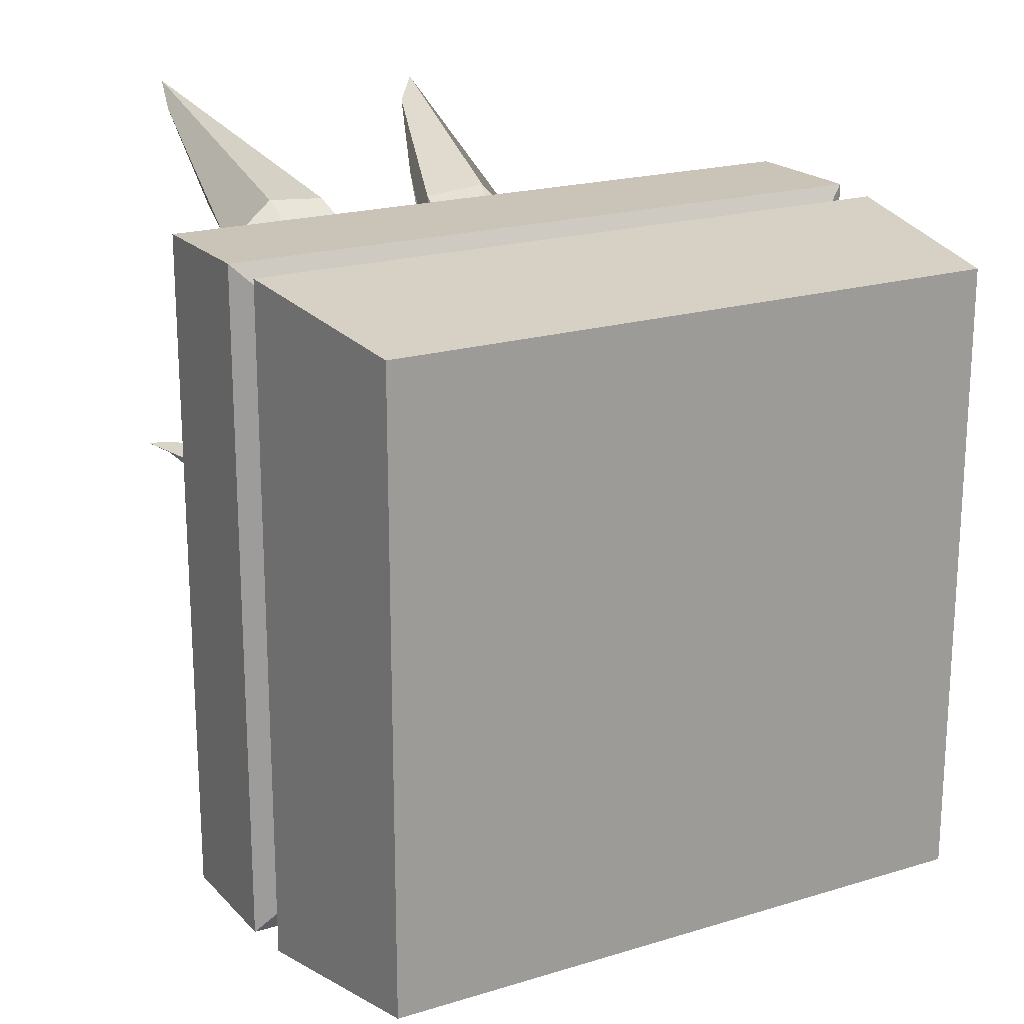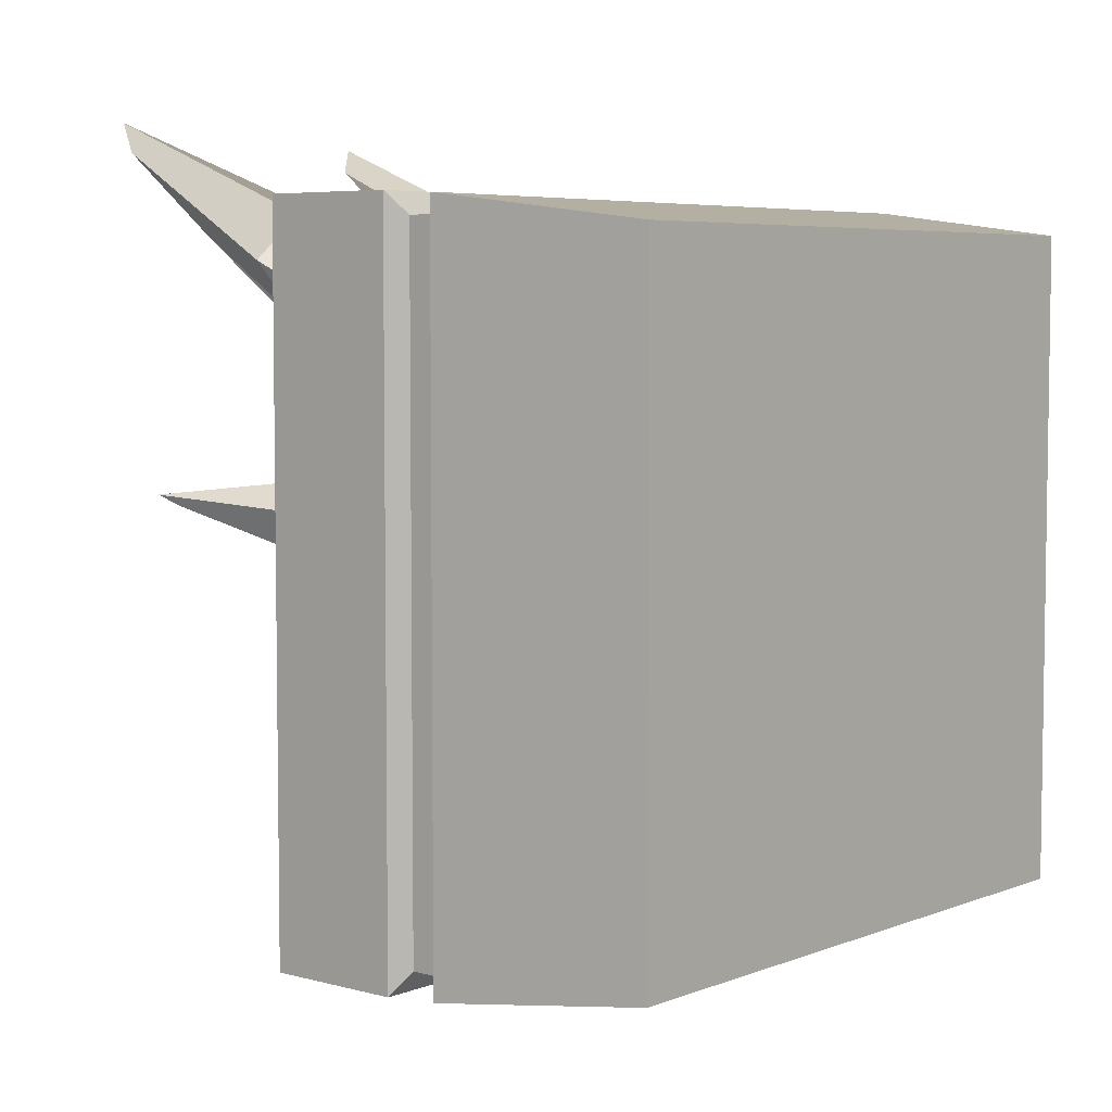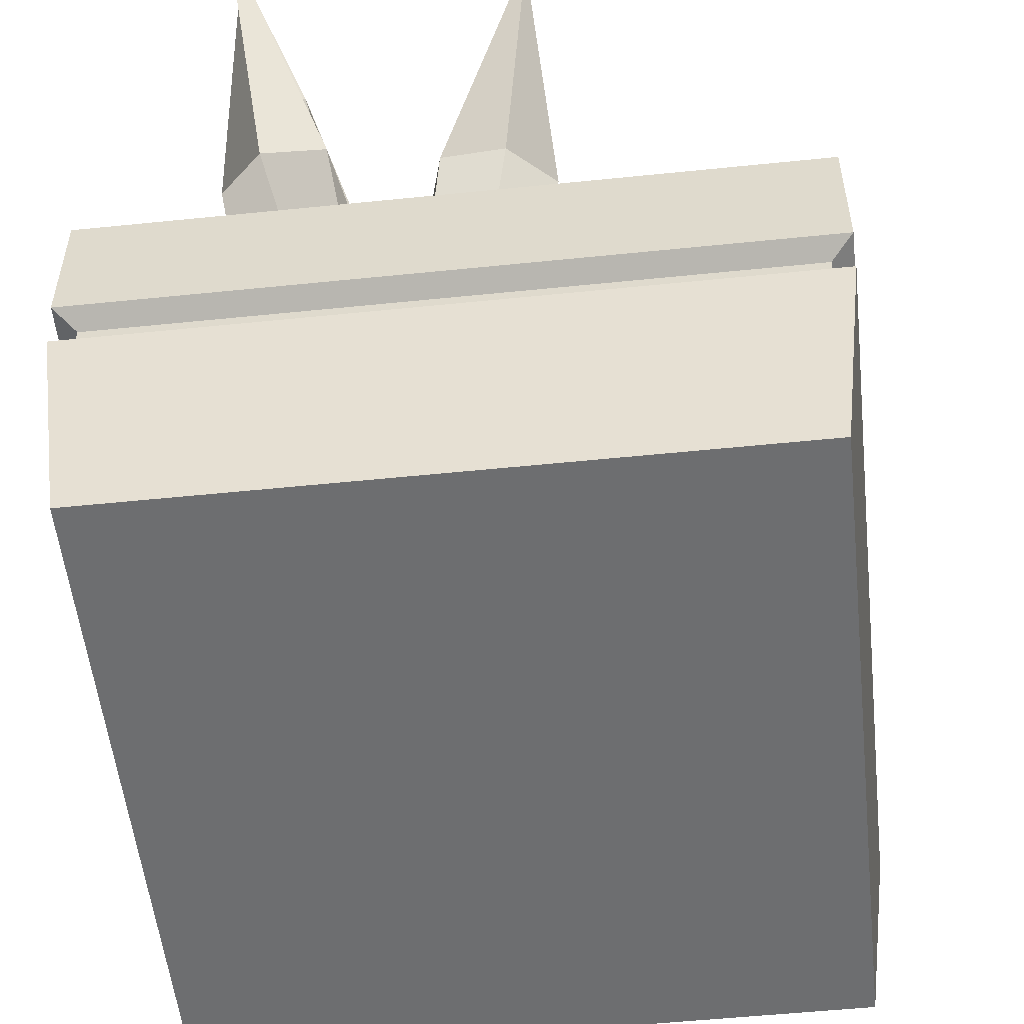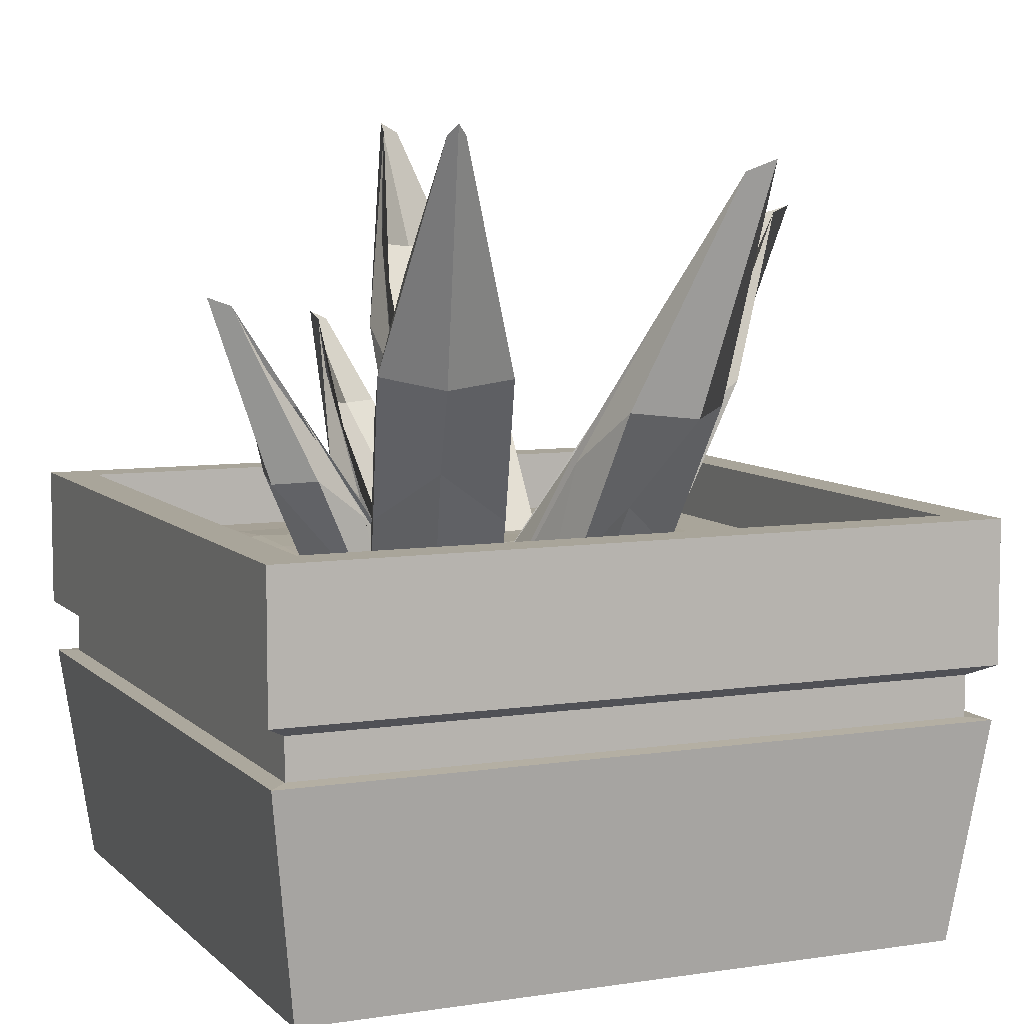
<metadata>
{"format":"obj","ext":"obj","renderer":"f3d","projection":"perspective","resolution":1024,"background":"white","views":[{"elev":19.9,"azim":-29.5,"up":"+Z"},{"elev":5.4,"azim":-50.0,"up":"+Z"},{"elev":-54.2,"azim":6.2,"up":"+Y"},{"elev":7.5,"azim":-23.7,"up":"+Y"}]}
</metadata>
<code>
o Cube.001
v -0.01834 -0.4942 -0.3709
v -0.01834 0.03121 -0.5039
v -0.01834 -0.1648 -0.5099
v 0.08379 0.5304 -0.8161
v 0.217 -0.4942 -0.3709
v 0.217 0.03121 -0.5039
v 0.217 -0.1648 -0.5099
v 0.1149 0.5304 -0.8161
v -0.01834 -0.318 -0.4021
v -0.02067 -0.3905 -0.2186
v 0.02331 0.2871 -0.6723
v -0.01834 0.1097 -0.6423
v 0.09945 -0.07858 -0.5236
v 0.09945 0.552 -0.8742
v 0.217 0.1097 -0.6423
v 0.217 -0.318 -0.4021
v 0.1754 0.2871 -0.6723
v 0.2147 -0.3905 -0.2186
v 0.09945 -0.4942 -0.3709
v 0.09945 0.03121 -0.5039
v 0.09945 0.2785 -0.7057
v 0.09945 -0.318 -0.4021
v 0.09623 -0.3905 -0.2186
v 0.217 0.01198 -0.5074
v 0.09945 0.09538 -0.6984
v -0.01834 0.01198 -0.5074
f 26 11 4 12
f 25 14 8 15
f 24 17 6 18
f 23 20 2 10
f 22 16 5 19
f 21 11 2 20
f 17 21 20 6
f 8 14 21 17
f 14 4 11 21
f 9 22 19 1
f 3 13 22 9
f 13 7 16 22
f 19 23 10 1
f 5 18 23 19
f 18 6 20 23
f 16 24 18 5
f 7 15 24 16
f 15 8 17 24
f 13 25 15 7
f 3 12 25 13
f 12 4 14 25
f 9 26 12 3
f 1 10 26 9
f 10 2 11 26
o Cube.002
v -0.2333 -0.5934 0.1351
v -0.3332 -0.1843 0.1622
v -0.3377 -0.3369 0.1635
v -0.5887 0.2044 0.1492
v -0.2813 -0.5934 -0.04178
v -0.3813 -0.1843 -0.01462
v -0.3858 -0.3369 -0.01341
v -0.595 0.2044 0.1259
v -0.2567 -0.4562 0.1415
v -0.1183 -0.5127 0.1057
v -0.4682 0.01497 0.1653
v -0.4372 -0.1231 0.1905
v -0.372 -0.2698 0.07774
v -0.6355 0.2212 0.1493
v -0.4853 -0.1231 0.01363
v -0.3048 -0.4562 -0.03541
v -0.4993 0.01497 0.05105
v -0.1664 -0.5127 -0.07113
v -0.2573 -0.5934 0.04657
v -0.3573 -0.1843 0.07374
v -0.5089 0.008297 0.1149
v -0.2808 -0.4562 0.05295
v -0.1422 -0.5127 0.01789
v -0.3839 -0.1992 -0.01391
v -0.5034 -0.1343 0.1134
v -0.3359 -0.1992 0.163
f 52 37 30 38
f 51 40 34 41
f 50 43 32 44
f 49 46 28 36
f 48 42 31 45
f 47 37 28 46
f 43 47 46 32
f 34 40 47 43
f 40 30 37 47
f 35 48 45 27
f 29 39 48 35
f 39 33 42 48
f 45 49 36 27
f 31 44 49 45
f 44 32 46 49
f 42 50 44 31
f 33 41 50 42
f 41 34 43 50
f 39 51 41 33
f 29 38 51 39
f 38 30 40 51
f 35 52 38 29
f 27 36 52 35
f 36 28 37 52
o Cube.003
v 0.1059 -0.4919 -0.02567
v 0.2113 -0.0661 -0.003197
v 0.216 -0.225 -0.002192
v 0.4415 0.3384 0.1305
v 0.06609 -0.4919 0.1609
v 0.1715 -0.0661 0.1834
v 0.1763 -0.225 0.1844
v 0.4363 0.3384 0.1552
v 0.1306 -0.3491 -0.0204
v -0.01449 -0.4079 -0.05325
v 0.3377 0.1413 0.05826
v 0.321 -0.002463 0.02018
v 0.207 -0.1551 0.09348
v 0.4849 0.3559 0.1527
v 0.2812 -0.002463 0.2068
v 0.09084 -0.3491 0.1662
v 0.312 0.1413 0.1788
v -0.05425 -0.4079 0.1333
v 0.08596 -0.4919 0.06769
v 0.1914 -0.0661 0.09017
v 0.3514 0.1343 0.1243
v 0.1107 -0.3491 0.07297
v -0.03424 -0.4079 0.03941
v 0.1743 -0.08168 0.184
v 0.3455 -0.0141 0.123
v 0.2141 -0.08168 -0.002605
f 78 63 56 64
f 77 66 60 67
f 76 69 58 70
f 75 72 54 62
f 74 68 57 71
f 73 63 54 72
f 69 73 72 58
f 60 66 73 69
f 66 56 63 73
f 61 74 71 53
f 55 65 74 61
f 65 59 68 74
f 71 75 62 53
f 57 70 75 71
f 70 58 72 75
f 68 76 70 57
f 59 67 76 68
f 67 60 69 76
f 65 77 67 59
f 55 64 77 65
f 64 56 66 77
f 61 78 64 55
f 53 62 78 61
f 62 54 63 78
o Cube.004
v 0.1031 -0.5729 0.343
v 0.1465 -0.0474 0.4687
v 0.1485 -0.2434 0.4744
v 0.1518 0.4518 0.7972
v -0.1194 -0.5729 0.4198
v -0.07596 -0.0474 0.5455
v -0.07402 -0.2434 0.5512
v 0.1224 0.4518 0.8073
v 0.1133 -0.3967 0.3725
v 0.05565 -0.4691 0.1982
v 0.1621 0.2085 0.6415
v 0.1917 0.03112 0.5996
v 0.0416 -0.1572 0.5257
v 0.156 0.4734 0.8572
v -0.03082 0.03112 0.6764
v -0.1092 -0.3967 0.4493
v 0.01833 0.2085 0.6911
v -0.1669 -0.4691 0.275
v -0.008203 -0.5729 0.3814
v 0.0352 -0.0474 0.5072
v 0.101 0.1999 0.6979
v 0.001984 -0.3967 0.4109
v -0.05486 -0.4691 0.2364
v -0.07482 -0.06663 0.5488
v 0.09863 0.01676 0.691
v 0.1477 -0.06663 0.4721
f 104 89 82 90
f 103 92 86 93
f 102 95 84 96
f 101 98 80 88
f 100 94 83 97
f 99 89 80 98
f 95 99 98 84
f 86 92 99 95
f 92 82 89 99
f 87 100 97 79
f 81 91 100 87
f 91 85 94 100
f 97 101 88 79
f 83 96 101 97
f 96 84 98 101
f 94 102 96 83
f 85 93 102 94
f 93 86 95 102
f 91 103 93 85
f 81 90 103 91
f 90 82 92 103
f 87 104 90 81
f 79 88 104 87
f 88 80 89 104
o Cube.005
v -0.2123 -0.537 -0.02335
v -0.2428 -0.1864 -0.1067
v -0.2442 -0.3172 -0.1104
v -0.2505 0.1466 -0.3257
v -0.06479 -0.537 -0.07738
v -0.09534 -0.1864 -0.1607
v -0.0967 -0.3172 -0.1645
v -0.231 0.1466 -0.3329
v -0.2194 -0.4194 -0.04291
v -0.1787 -0.4678 0.07262
v -0.2554 -0.01568 -0.2217
v -0.2746 -0.134 -0.1934
v -0.1735 -0.2597 -0.146
v -0.254 0.161 -0.3657
v -0.1271 -0.134 -0.2474
v -0.07196 -0.4194 -0.09695
v -0.1601 -0.01568 -0.2566
v -0.03128 -0.4678 0.01858
v -0.1385 -0.537 -0.05039
v -0.169 -0.1864 -0.1337
v -0.2153 -0.0214 -0.2602
v -0.1456 -0.4194 -0.06995
v -0.1055 -0.4678 0.04578
v -0.09614 -0.1992 -0.1629
v -0.2137 -0.1436 -0.2556
v -0.2436 -0.1992 -0.1089
f 130 115 108 116
f 129 118 112 119
f 128 121 110 122
f 127 124 106 114
f 126 120 109 123
f 125 115 106 124
f 121 125 124 110
f 112 118 125 121
f 118 108 115 125
f 113 126 123 105
f 107 117 126 113
f 117 111 120 126
f 123 127 114 105
f 109 122 127 123
f 122 110 124 127
f 120 128 122 109
f 111 119 128 120
f 119 112 121 128
f 117 129 119 111
f 107 116 129 117
f 116 108 118 129
f 113 130 116 107
f 105 114 130 113
f 114 106 115 130
o Cube.006
v -0.1642 -0.4877 0.3902
v -0.2086 0.02892 0.5481
v -0.2106 -0.1671 0.5415
v -0.4091 0.5109 0.839
v -0.3861 -0.4828 0.3117
v -0.4305 0.03384 0.4697
v -0.4325 -0.1621 0.4631
v -0.4385 0.5115 0.8286
v -0.1746 -0.3137 0.4305
v -0.1111 -0.3752 0.2541
v -0.3041 0.2753 0.7086
v -0.2548 0.09914 0.6832
v -0.3262 -0.07935 0.5205
v -0.4433 0.5293 0.8898
v -0.4767 0.1041 0.6048
v -0.3965 -0.3087 0.3521
v -0.4474 0.2784 0.6579
v -0.333 -0.3703 0.1757
v -0.2752 -0.4852 0.3509
v -0.3196 0.03138 0.5089
v -0.387 0.2663 0.7142
v -0.2856 -0.3112 0.3913
v -0.2213 -0.3728 0.2151
v -0.4317 0.01443 0.4718
v -0.3846 0.08397 0.6958
v -0.2098 0.009524 0.5502
f 156 141 134 142
f 155 144 138 145
f 154 147 136 148
f 153 150 132 140
f 152 146 135 149
f 151 141 132 150
f 147 151 150 136
f 138 144 151 147
f 144 134 141 151
f 139 152 149 131
f 133 143 152 139
f 143 137 146 152
f 149 153 140 131
f 135 148 153 149
f 148 136 150 153
f 146 154 148 135
f 137 145 154 146
f 145 138 147 154
f 143 155 145 137
f 133 142 155 143
f 142 134 144 155
f 139 156 142 133
f 131 140 156 139
f 140 132 141 156
o Cube.007
v 0.2802 -0.4967 -0.1967
v 0.4251 -0.05394 -0.2432
v 0.418 -0.223 -0.2349
v 0.7369 0.3573 -0.231
v 0.3191 -0.4885 0.002699
v 0.4641 -0.04575 -0.0438
v 0.457 -0.2148 -0.03548
v 0.742 0.3583 -0.2047
v 0.3175 -0.3473 -0.2101
v 0.1574 -0.3969 -0.1788
v 0.5902 0.1559 -0.2474
v 0.547 0.003964 -0.2694
v 0.4544 -0.1457 -0.1414
v 0.7899 0.3723 -0.2282
v 0.586 0.01215 -0.06999
v 0.3564 -0.3391 -0.01072
v 0.6154 0.1612 -0.1185
v 0.1964 -0.3888 0.02055
v 0.2997 -0.4926 -0.09691
v 0.4446 -0.04984 -0.1434
v 0.6306 0.1488 -0.1879
v 0.337 -0.3432 -0.1103
v 0.1767 -0.3929 -0.07981
v 0.4659 -0.06254 -0.04346
v 0.613 -0.008199 -0.178
v 0.4269 -0.07072 -0.2428
f 182 167 160 168
f 181 170 164 171
f 180 173 162 174
f 179 176 158 166
f 178 172 161 175
f 177 167 158 176
f 173 177 176 162
f 164 170 177 173
f 170 160 167 177
f 165 178 175 157
f 159 169 178 165
f 169 163 172 178
f 175 179 166 157
f 161 174 179 175
f 174 162 176 179
f 172 180 174 161
f 163 171 180 172
f 171 164 173 180
f 169 181 171 163
f 159 168 181 169
f 168 160 170 181
f 165 182 168 159
f 157 166 182 165
f 166 158 167 182
o Cube.008
v -0.7172 -0.4666 0.7172
v -0.7172 -0.1898 0.7172
v -0.7172 -0.4666 -0.7172
v -0.7172 -0.1898 -0.7172
v 0.7172 -0.4666 0.7172
v 0.7172 -0.1898 0.7172
v 0.7172 -0.4666 -0.7172
v 0.7172 -0.1898 -0.7172
v -0.6745 -0.4893 -0.6745
v -0.6745 -0.4893 0.6745
v 0.6745 -0.4893 -0.6745
v 0.6745 -0.4893 0.6745
v -0.6745 -0.5694 -0.6745
v -0.6745 -0.5694 0.6745
v 0.6745 -0.5694 -0.6745
v 0.6745 -0.5694 0.6745
v -0.7111 -0.5719 -0.7111
v -0.7111 -0.5719 0.7111
v 0.7111 -0.5719 -0.7111
v 0.7111 -0.5719 0.7111
v -0.6556 -1.006 -0.6556
v -0.6556 -1.006 0.6556
v 0.6556 -1.006 -0.6556
v 0.6556 -1.006 0.6556
v -0.6368 -0.1898 0.6368
v -0.6368 -0.1898 -0.6368
v 0.6368 -0.1898 -0.6368
v 0.6368 -0.1898 0.6368
v -0.6368 -0.3999 0.6368
v -0.6368 -0.3999 -0.6368
v 0.6368 -0.3999 -0.6368
v 0.6368 -0.3999 0.6368
f 183 184 186 185
f 185 186 190 189
f 189 190 188 187
f 187 188 184 183
f 185 189 193 191
f 188 190 209 210
f 194 192 196 198
f 183 185 191 192
f 189 187 194 193
f 187 183 192 194
f 197 198 202 201
f 191 193 197 195
f 193 194 198 197
f 192 191 195 196
f 201 202 206 205
f 196 195 199 200
f 198 196 200 202
f 195 197 201 199
f 203 205 206 204
f 200 199 203 204
f 202 200 204 206
f 199 201 205 203
f 210 209 213 214
f 186 184 207 208
f 184 188 210 207
f 190 186 208 209
f 213 212 211 214
f 208 207 211 212
f 207 210 214 211
f 209 208 212 213
o Plane
v -0.6599 -0.3128 0.6599
v 0.6599 -0.3128 0.6599
v -0.6599 -0.3128 -0.6599
v 0.6599 -0.3128 -0.6599
v -0.6599 -0.3128 -0.5133
v -0.6599 -0.3128 -0.3666
v -0.6599 -0.3128 -0.22
v -0.6599 -0.3128 -0.07332
v -0.6599 -0.3128 0.07332
v -0.6599 -0.3128 0.22
v -0.6599 -0.3128 0.3666
v -0.6599 -0.3128 0.5133
v -0.5133 -0.3128 0.6599
v -0.3666 -0.3128 0.6599
v -0.22 -0.3128 0.6599
v -0.07332 -0.3128 0.6599
v 0.07332 -0.3128 0.6599
v 0.22 -0.3128 0.6599
v 0.3666 -0.3128 0.6599
v 0.5133 -0.3128 0.6599
v 0.6599 -0.3128 0.5133
v 0.6599 -0.3128 0.3666
v 0.6599 -0.3128 0.22
v 0.6599 -0.3128 0.07332
v 0.6599 -0.3128 -0.07332
v 0.6599 -0.3128 -0.22
v 0.6599 -0.3128 -0.3666
v 0.6599 -0.3128 -0.5133
v 0.5133 -0.3128 -0.6599
v 0.3666 -0.3128 -0.6599
v 0.22 -0.3128 -0.6599
v 0.07332 -0.3128 -0.6599
v -0.07332 -0.3128 -0.6599
v -0.22 -0.3128 -0.6599
v -0.3666 -0.3128 -0.6599
v -0.5133 -0.3128 -0.6599
v -0.5133 -0.3128 0.5133
v -0.5136 -0.3128 0.3682
v -0.5176 -0.2985 0.2188
v -0.514 -0.3099 0.07159
v -0.5133 -0.3128 -0.07332
v -0.5144 -0.3128 -0.2197
v -0.5133 -0.3125 -0.3666
v -0.5133 -0.3128 -0.5133
v -0.3666 -0.3128 0.5133
v -0.3666 -0.3128 0.3666
v -0.3677 -0.3124 0.2199
v -0.3666 -0.3127 0.07332
v -0.3666 -0.3123 -0.07333
v -0.3669 -0.3034 -0.2206
v -0.366 -0.3 -0.3684
v -0.3666 -0.3102 -0.5133
v -0.22 -0.3128 0.5133
v -0.2201 -0.3128 0.3667
v -0.2161 -0.3066 0.2236
v -0.2162 -0.2901 0.07238
v -0.2189 -0.3014 -0.07379
v -0.2197 -0.3047 -0.2205
v -0.2195 -0.3035 -0.3675
v -0.2199 -0.3081 -0.5133
v -0.07332 -0.3128 0.5133
v -0.07265 -0.3127 0.368
v -0.07524 -0.3101 0.2155
v -0.07344 -0.3083 0.07337
v -0.07319 -0.2989 -0.07352
v -0.07326 -0.3034 -0.2201
v -0.0733 -0.3105 -0.3666
v -0.07332 -0.312 -0.5133
v 0.07332 -0.3128 0.5133
v 0.07332 -0.3128 0.3666
v 0.07365 -0.3086 0.2192
v 0.07616 -0.3094 0.07463
v 0.07438 -0.2991 -0.07328
v 0.07369 -0.3064 -0.22
v 0.07344 -0.3102 -0.3666
v 0.07332 -0.3128 -0.5133
v 0.22 -0.3113 0.5133
v 0.22 -0.3084 0.3666
v 0.2203 -0.3081 0.2198
v 0.2211 -0.3078 0.07356
v 0.2206 -0.3079 -0.07325
v 0.2203 -0.3075 -0.22
v 0.2201 -0.3091 -0.3666
v 0.22 -0.3128 -0.5133
v 0.3666 -0.3108 0.5133
v 0.3667 -0.3003 0.3666
v 0.3666 -0.3116 0.22
v 0.3666 -0.3127 0.07332
v 0.3667 -0.3079 -0.0733
v 0.3667 -0.3101 -0.22
v 0.3666 -0.311 -0.3666
v 0.3666 -0.3128 -0.5133
v 0.5133 -0.3128 0.5133
v 0.5133 -0.3123 0.3666
v 0.5133 -0.3127 0.22
v 0.5133 -0.3128 0.07332
v 0.5133 -0.3128 -0.07332
v 0.5133 -0.3128 -0.22
v 0.5133 -0.3128 -0.3666
v 0.5133 -0.3128 -0.5133
f 314 242 218 243
f 219 258 250 217
f 258 266 249 250
f 266 274 248 249
f 274 282 247 248
f 282 290 246 247
f 290 298 245 246
f 298 306 244 245
f 306 314 243 244
f 215 227 251 226
f 226 251 252 225
f 225 252 253 224
f 224 253 254 223
f 223 254 255 222
f 222 255 256 221
f 221 256 257 220
f 220 257 258 219
f 227 228 259 251
f 251 259 260 252
f 252 260 261 253
f 253 261 262 254
f 254 262 263 255
f 255 263 264 256
f 256 264 265 257
f 257 265 266 258
f 228 229 267 259
f 259 267 268 260
f 260 268 269 261
f 261 269 270 262
f 262 270 271 263
f 263 271 272 264
f 264 272 273 265
f 265 273 274 266
f 229 230 275 267
f 267 275 276 268
f 268 276 277 269
f 269 277 278 270
f 270 278 279 271
f 271 279 280 272
f 272 280 281 273
f 273 281 282 274
f 230 231 283 275
f 275 283 284 276
f 276 284 285 277
f 277 285 286 278
f 278 286 287 279
f 279 287 288 280
f 280 288 289 281
f 281 289 290 282
f 231 232 291 283
f 283 291 292 284
f 284 292 293 285
f 285 293 294 286
f 286 294 295 287
f 287 295 296 288
f 288 296 297 289
f 289 297 298 290
f 232 233 299 291
f 291 299 300 292
f 292 300 301 293
f 293 301 302 294
f 294 302 303 295
f 295 303 304 296
f 296 304 305 297
f 297 305 306 298
f 233 234 307 299
f 299 307 308 300
f 300 308 309 301
f 301 309 310 302
f 302 310 311 303
f 303 311 312 304
f 304 312 313 305
f 305 313 314 306
f 234 216 235 307
f 307 235 236 308
f 308 236 237 309
f 309 237 238 310
f 310 238 239 311
f 311 239 240 312
f 312 240 241 313
f 313 241 242 314

</code>
